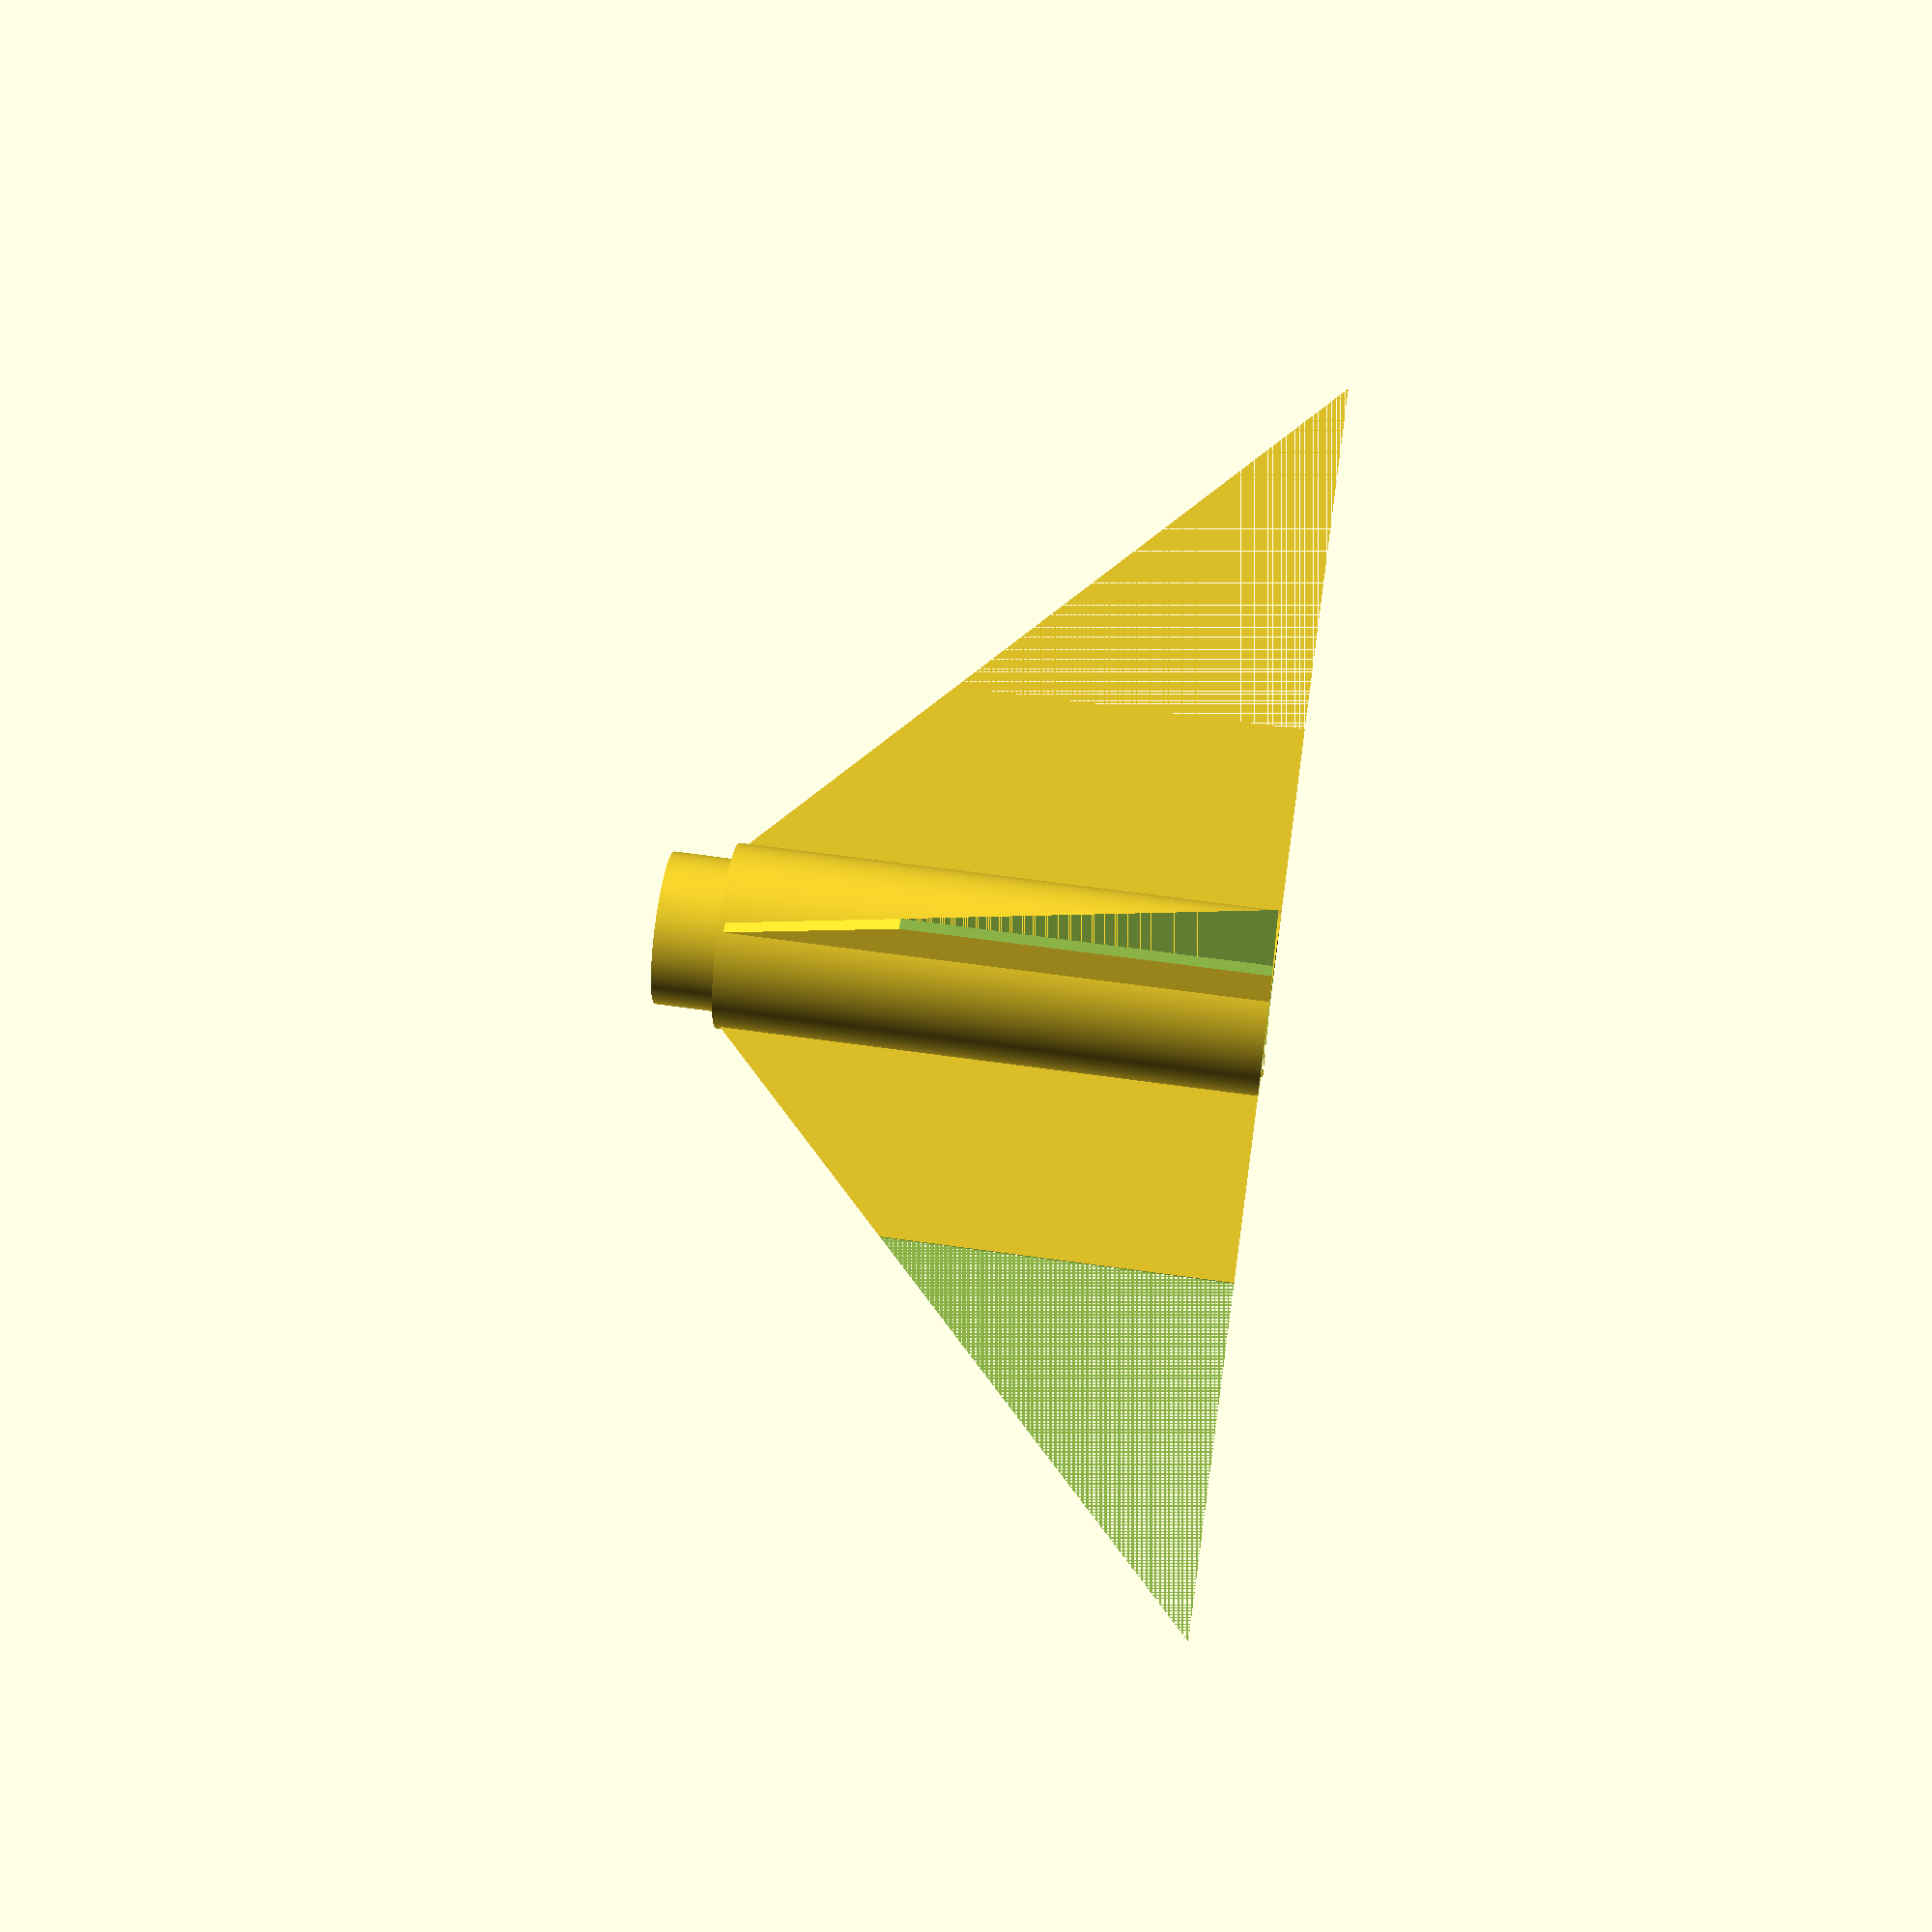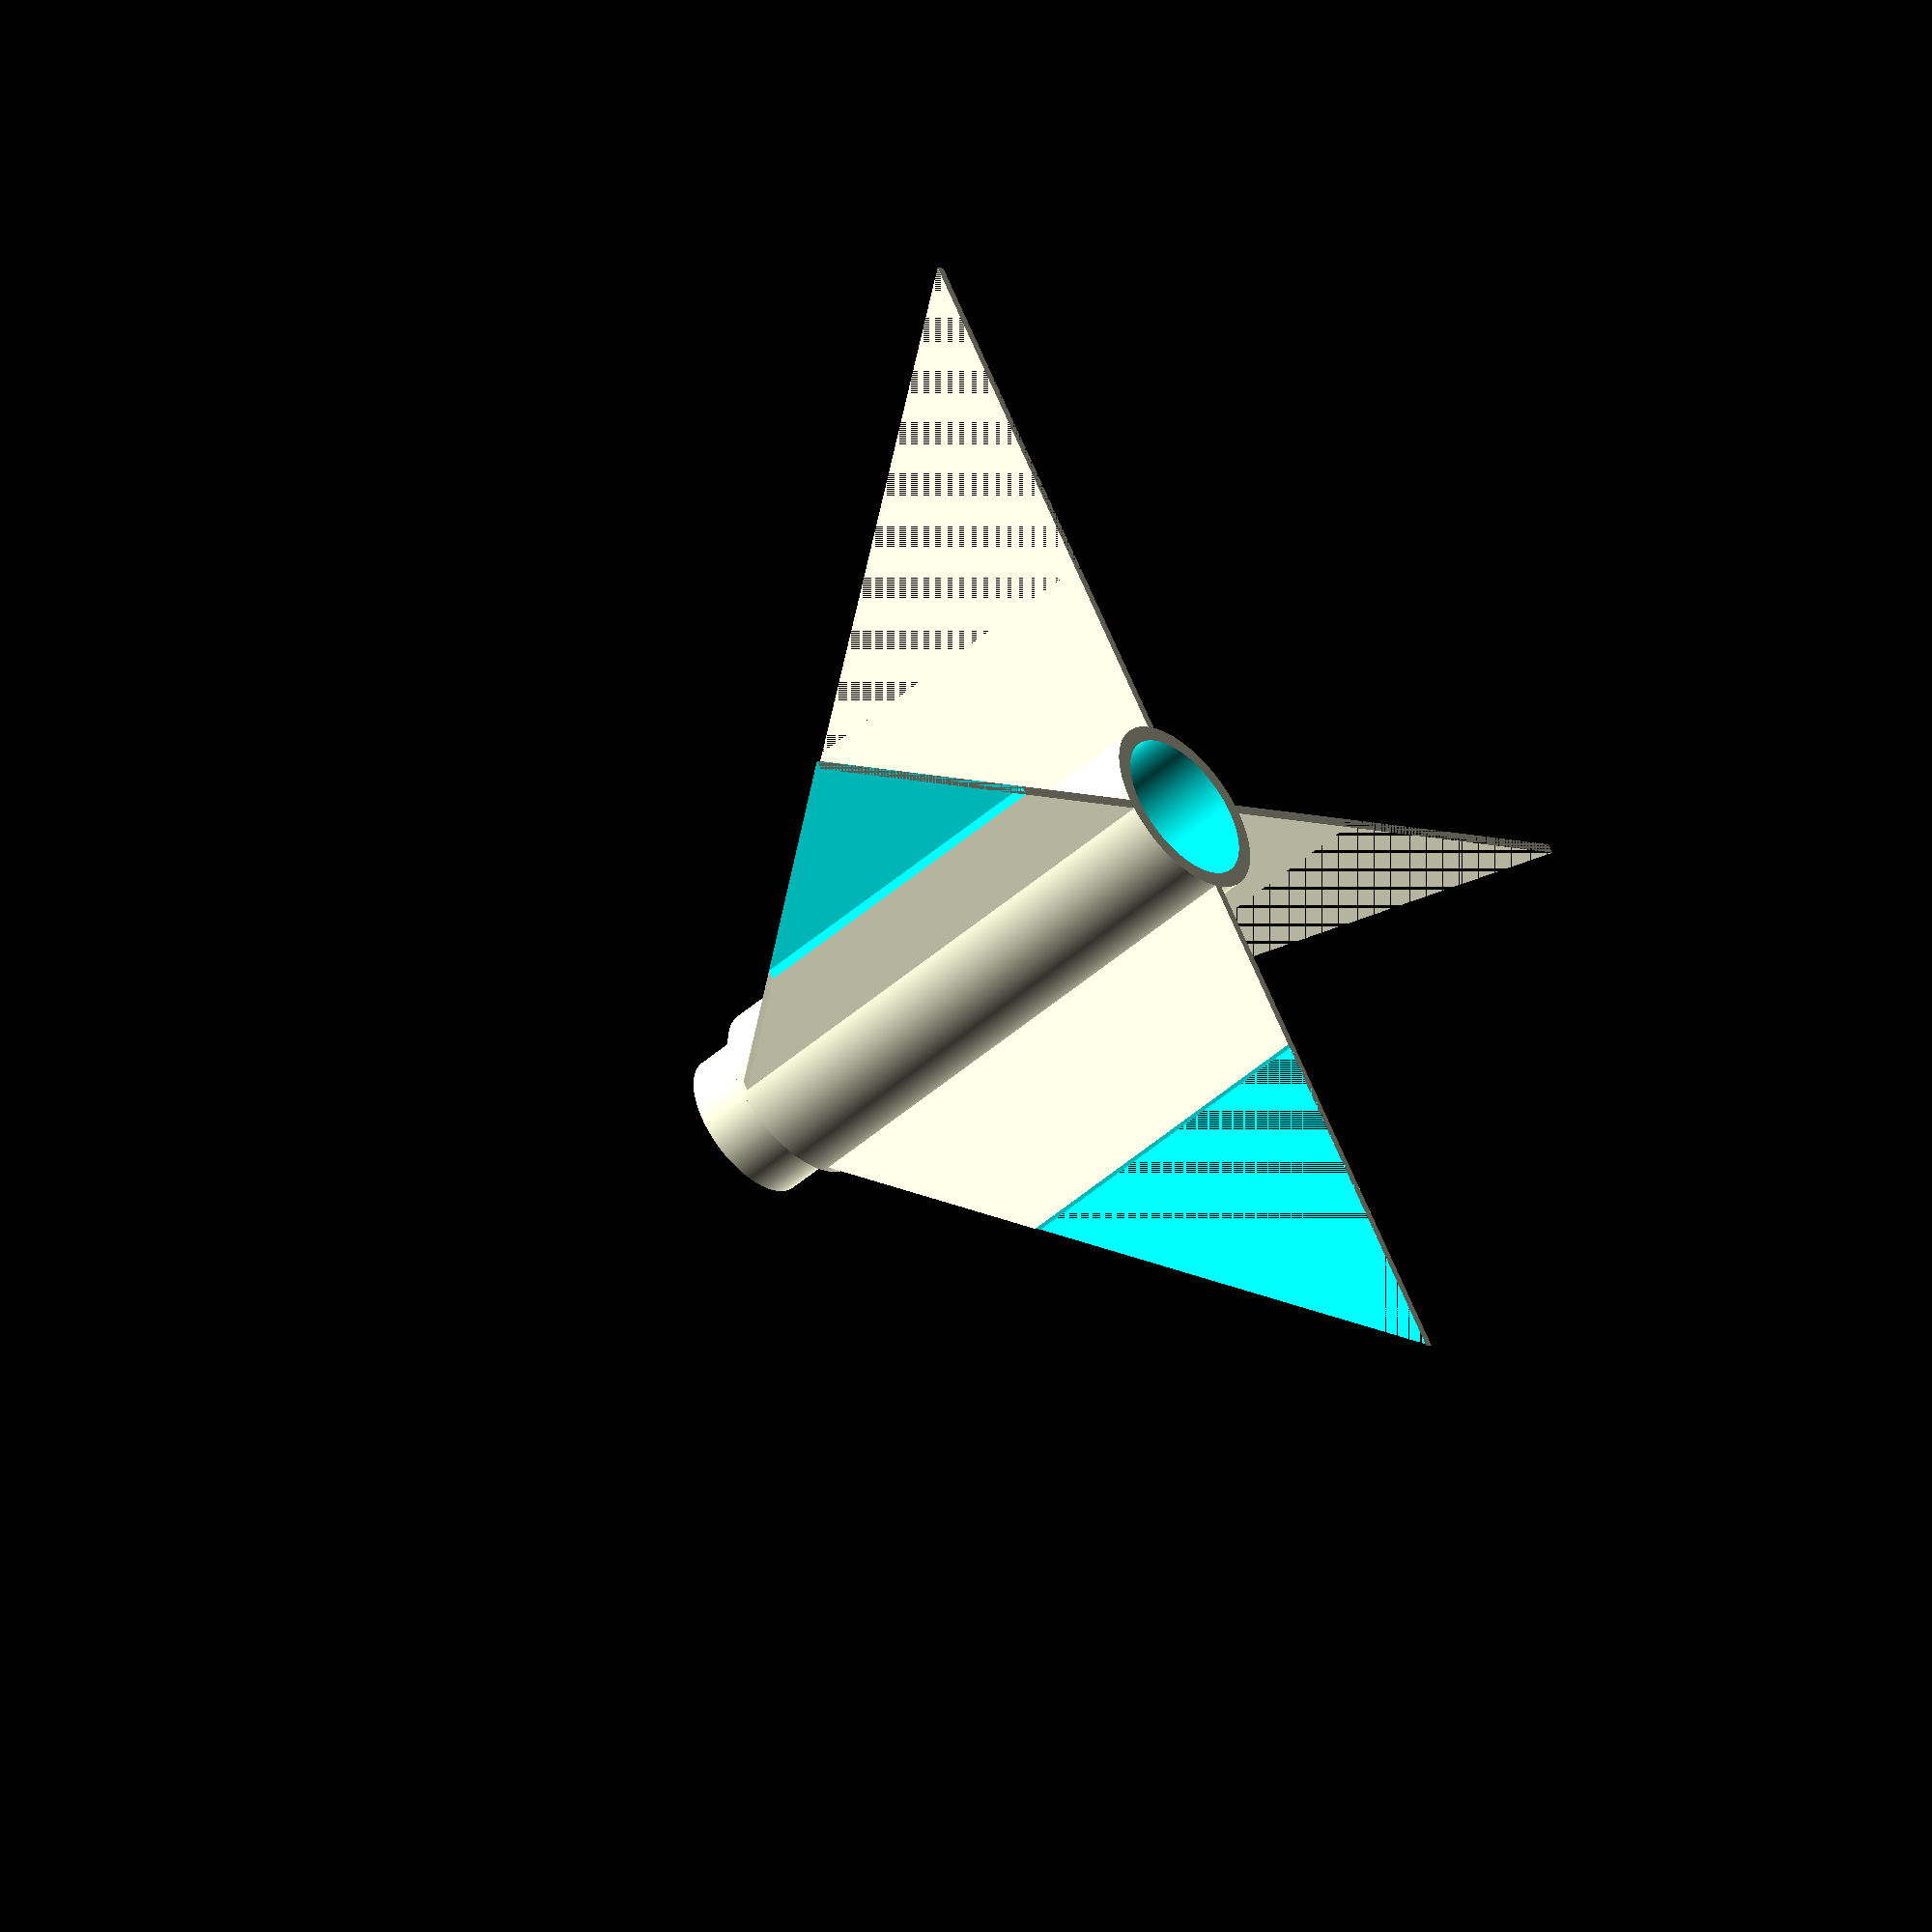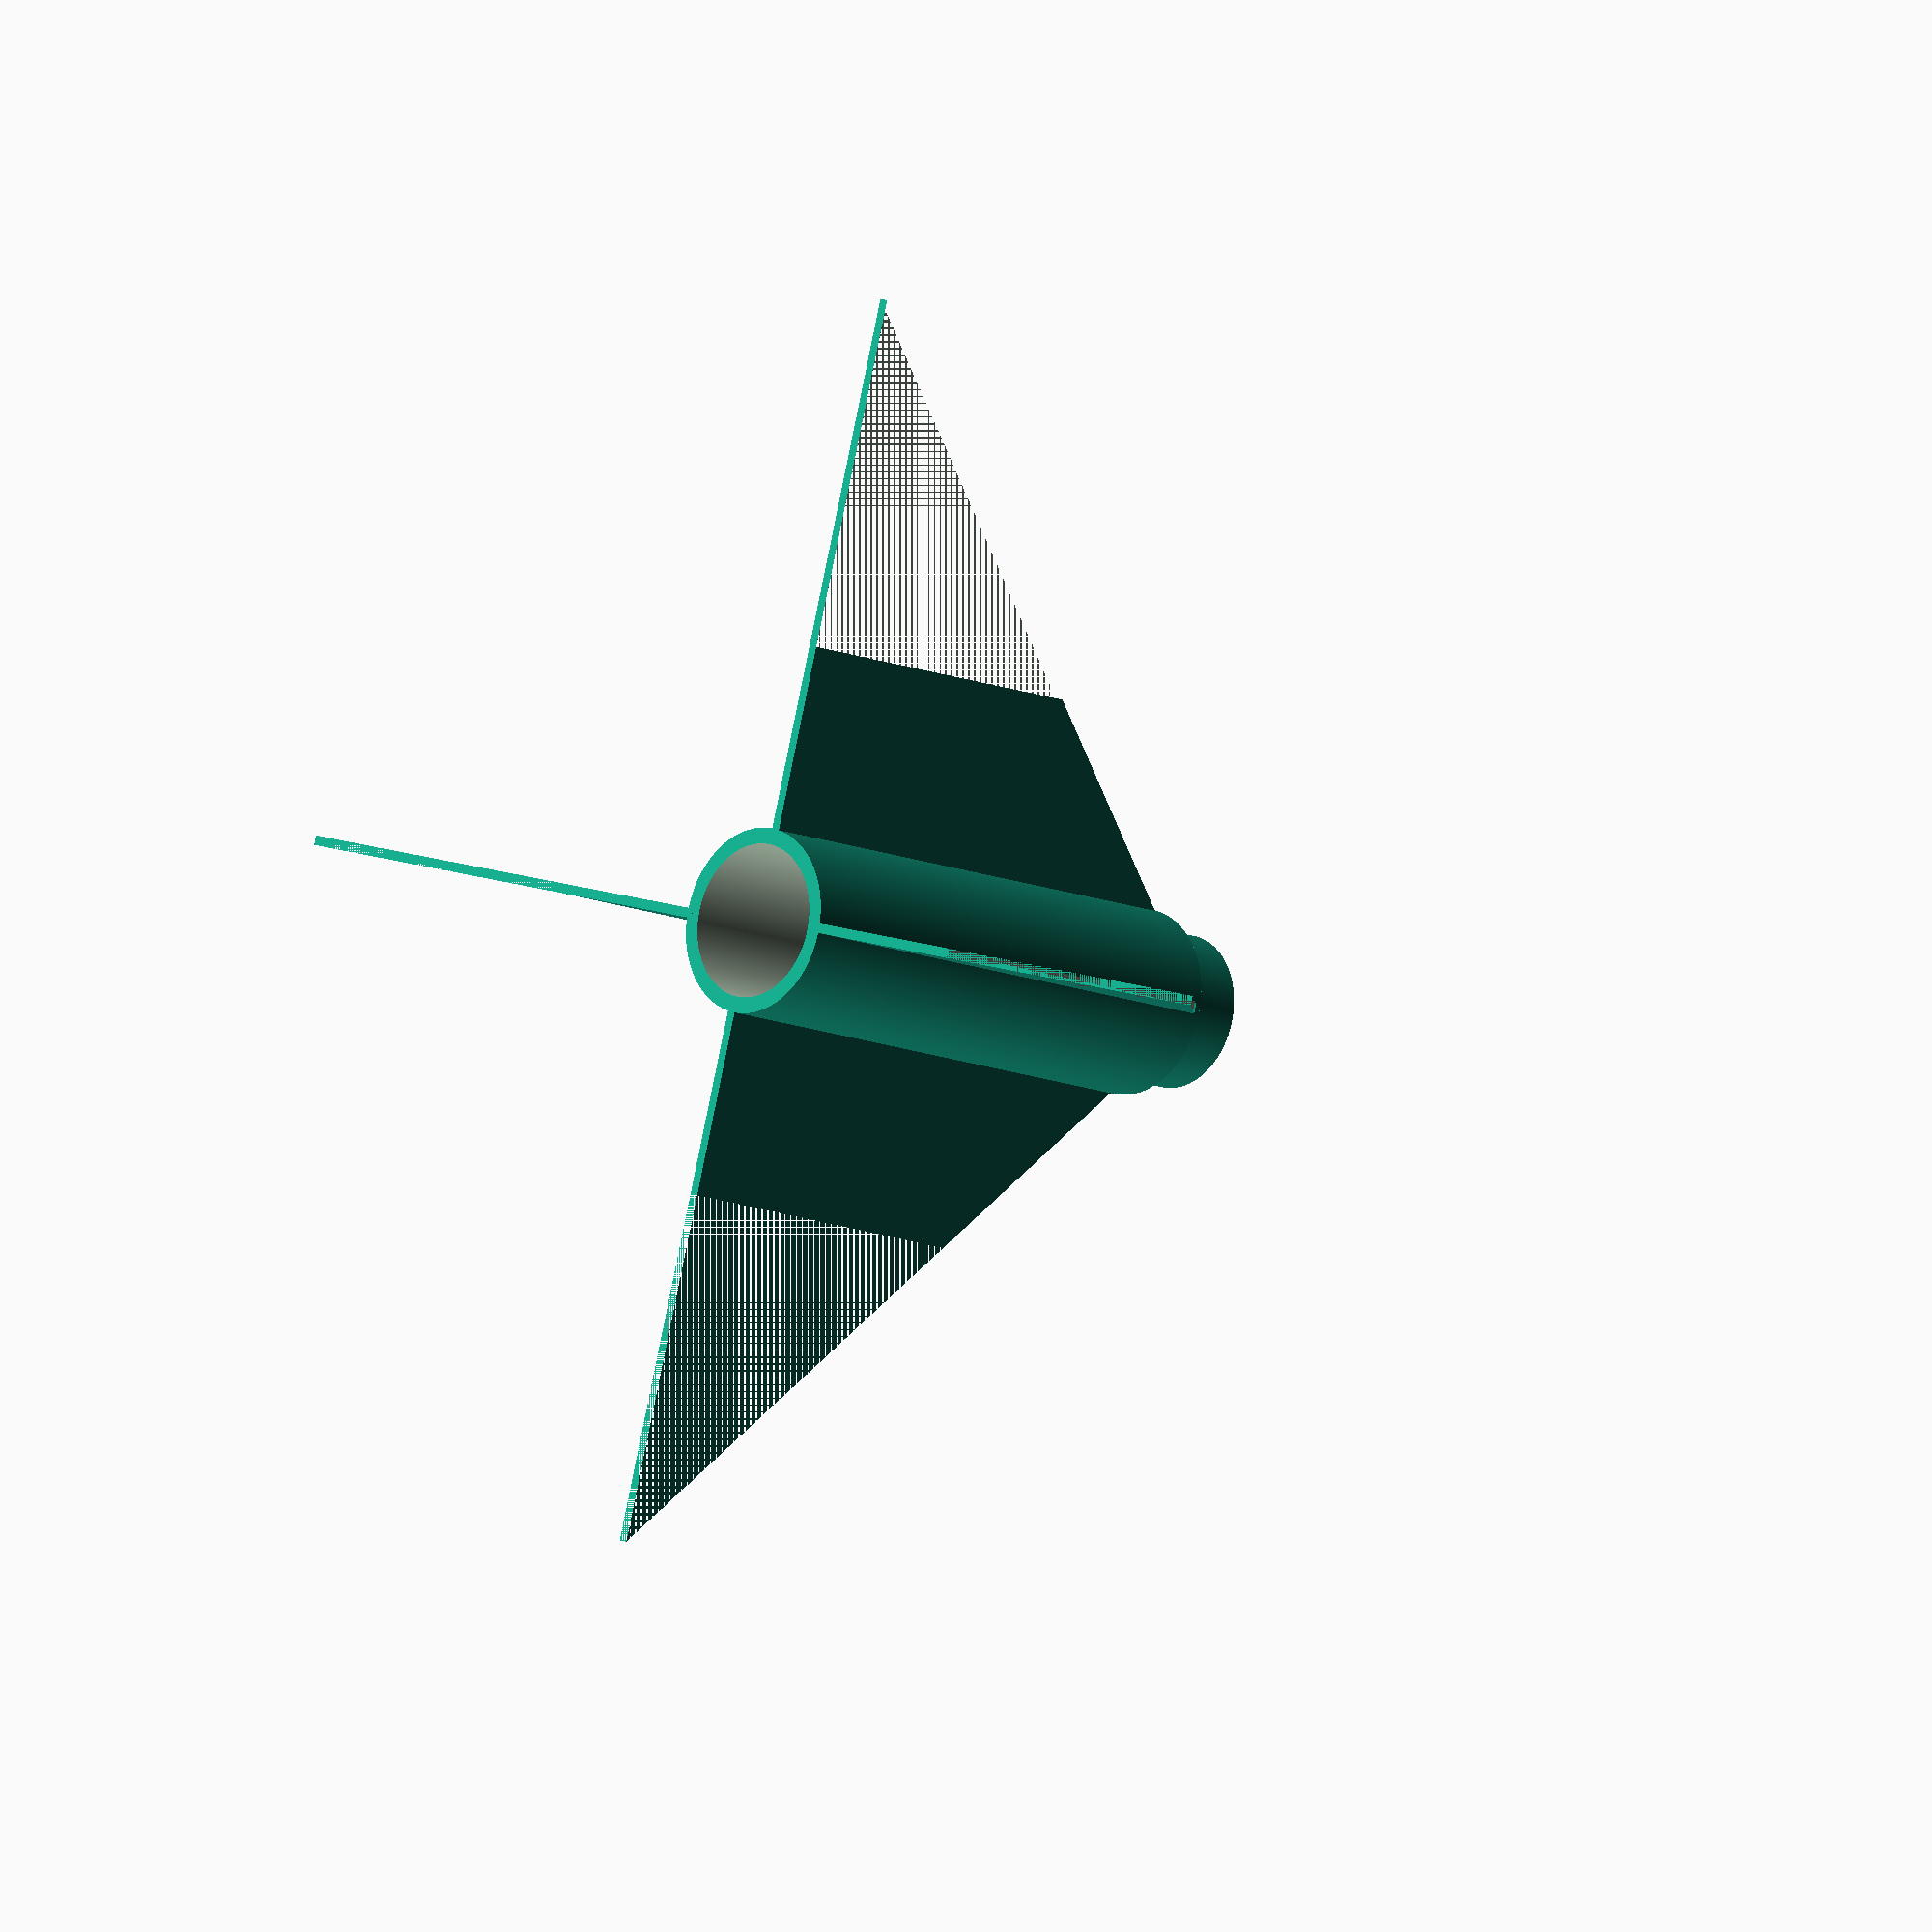
<openscad>
a=85; r=14.6;
 difference () {
 cylinder(a,r,r,$fn = 1000);
 translate ([0,0,-1]) cylinder (a-3,r-2.5,r-2.5,$fn = 1000);
 translate ([0,0,45]) cylinder (40,9.5,9.5,$fn = 500);
 }
 difference () {
rotate ([90,0,0]) linear_extrude(height = 1.5)
translate ([13.6,0])polygon( points = [[0,0],[a,0],[0,a],[0,0]] );
 rotate ([90,0,0]) linear_extrude(height = 2)
translate ([43.6,0])polygon( points = [[0,0],[a,0],[0,80],[0,0]] );
     }
     difference () {
 rotate ([90,0,180]) linear_extrude(height = 1.5)
translate ([13.6,0]) polygon( points = [[0,0],[a,0],[0,a],[0,0]] );
  rotate ([90,0,180]) linear_extrude(height = 2)
translate ([43.6,0]) polygon( points = [[0,0],[a,0],[0,80],[0,0]] );
     }   
difference  () {
 rotate ([0,270,180])  linear_extrude(height = 1.5)translate ([0,13.6]) polygon( points = [[0,0],[a,0],[0,a],[0,0]] );
  rotate ([0,270,180]) linear_extrude(height = 2)
translate ([0,43.6]) polygon( points = [[0,0],[a,0],[0,a-30],[0,0]] );  
   } 
   difference  () {
 rotate ([0,270,0])  linear_extrude(height = 1.5)translate ([0,13.6]) polygon( points = [[0,0],[a,0],[0,a],[0,0]] );
  rotate ([0,270,0]) linear_extrude(height = 2)
translate ([0,43.6]) polygon( points = [[0,0],[a,0],[0,a-30],[0,0]] );  
   } 
   difference () {
  translate ([0,0,85]) cylinder (10,12,12,$fn = 500);
translate([0,0,45]) cylinder(70,9.5,9.5,$fn = 500);
    }
</openscad>
<views>
elev=298.1 azim=110.4 roll=98.2 proj=p view=solid
elev=228.3 azim=33.9 roll=45.7 proj=o view=wireframe
elev=192.0 azim=163.8 roll=315.9 proj=o view=solid
</views>
